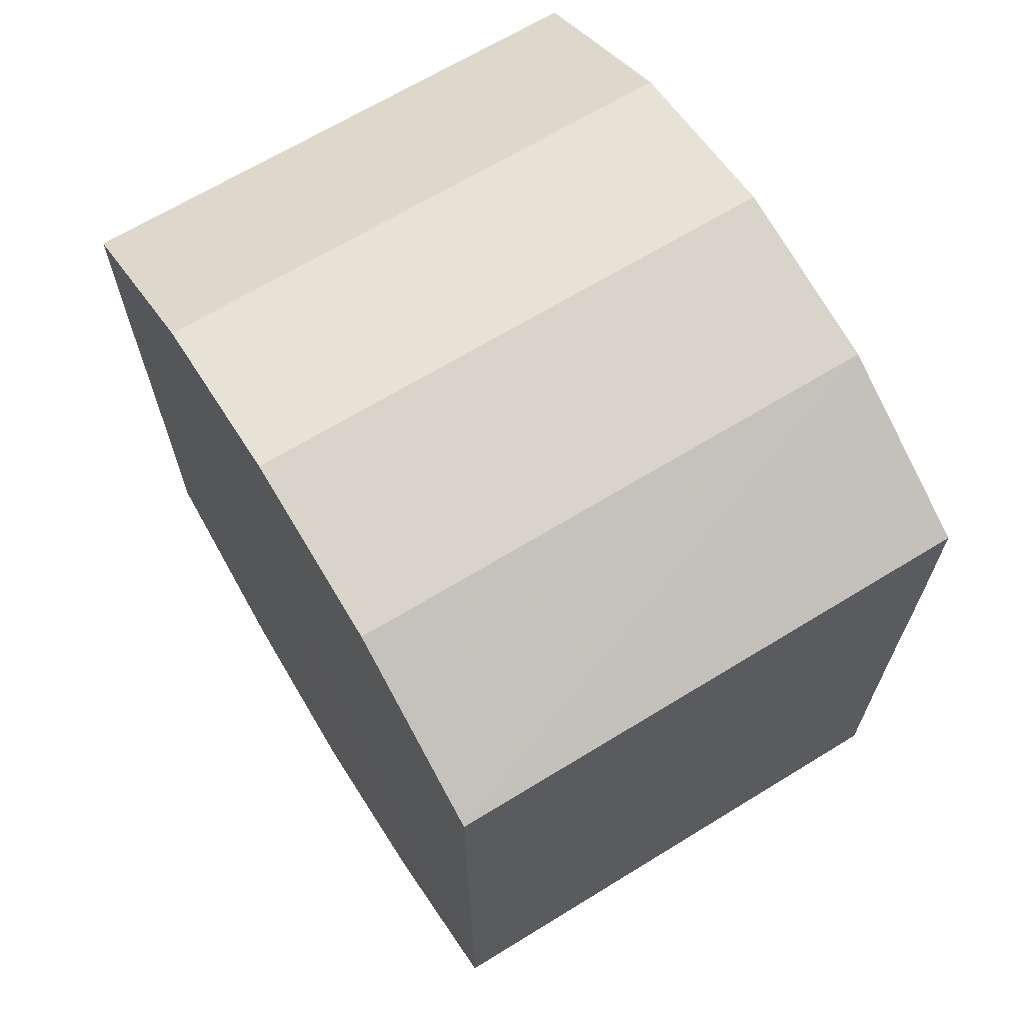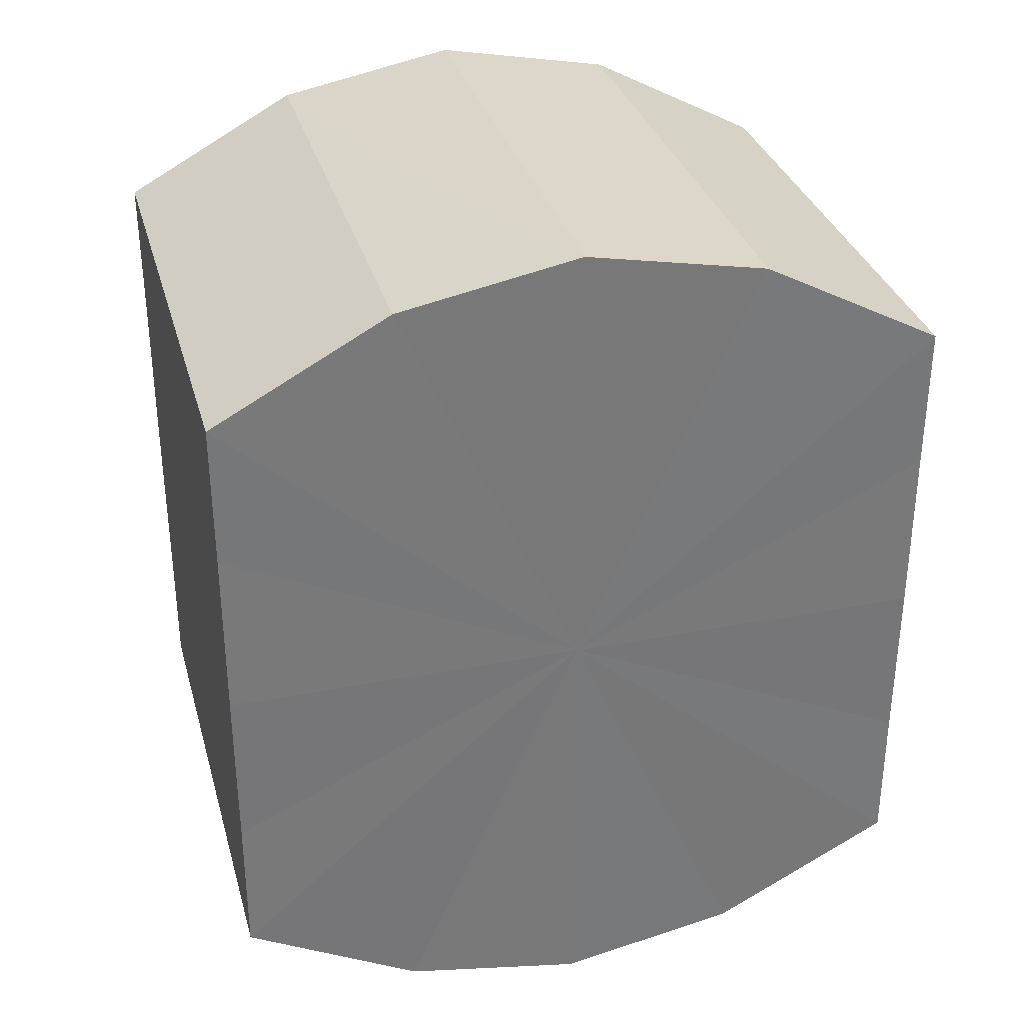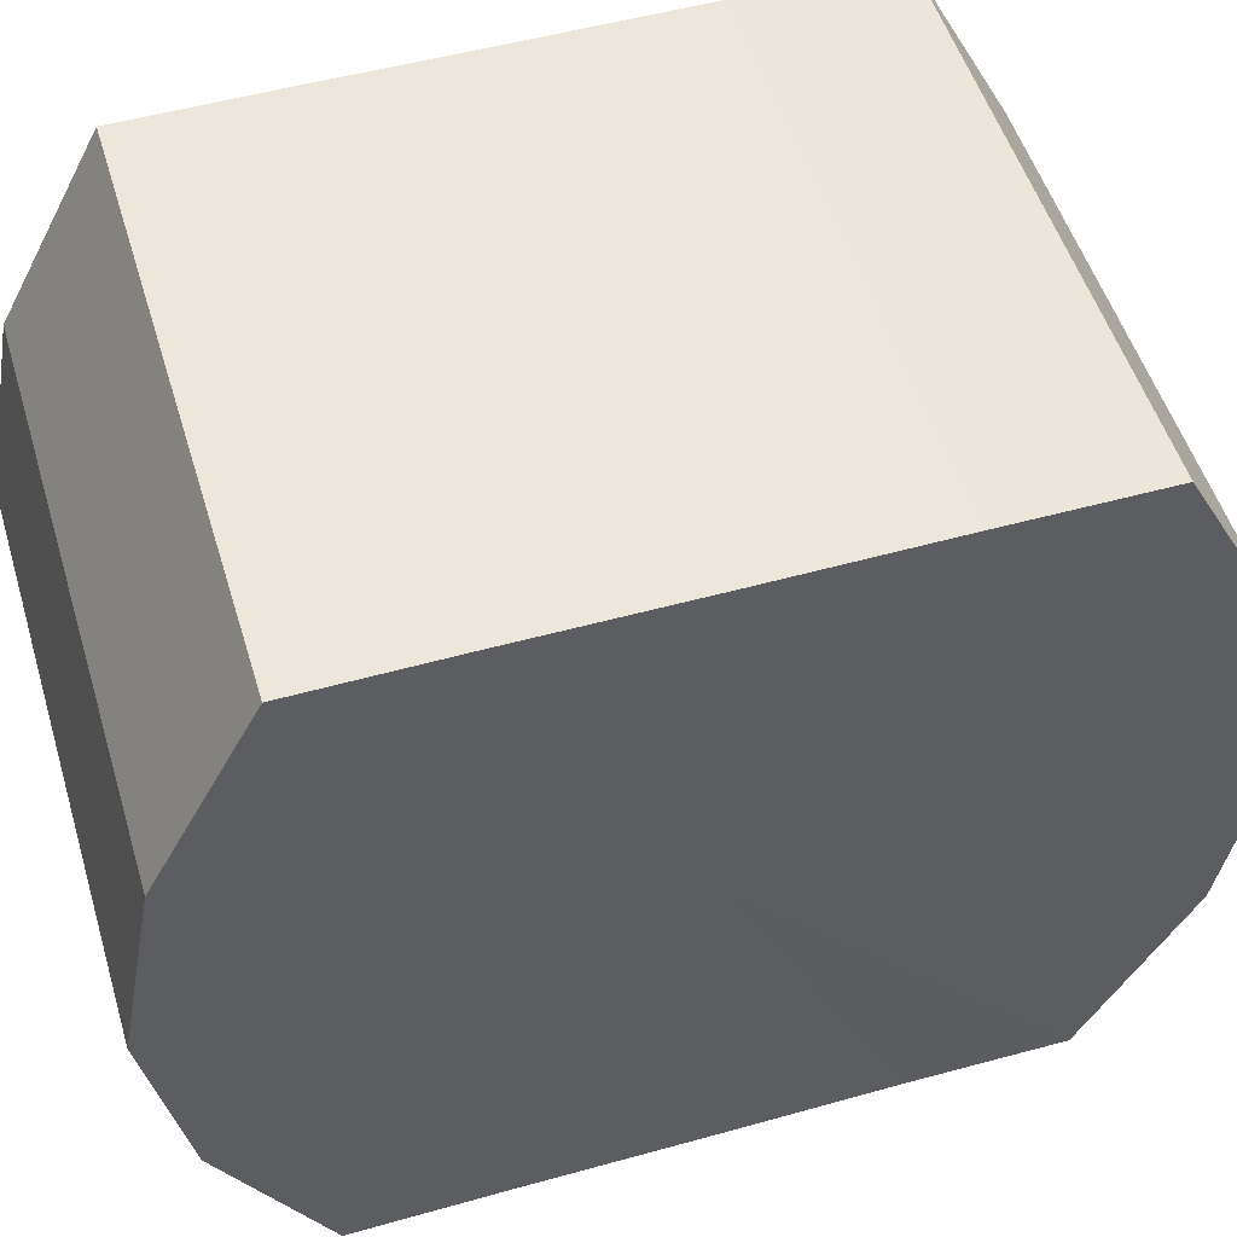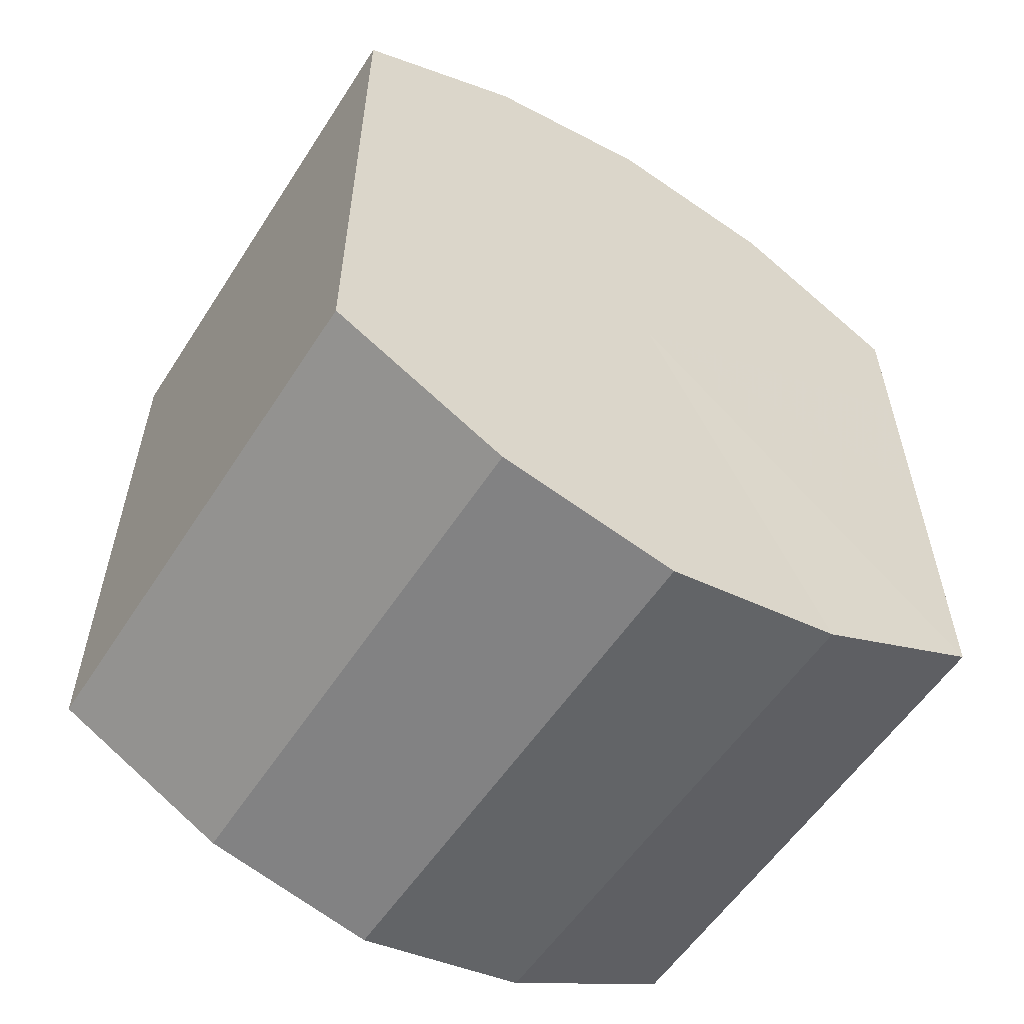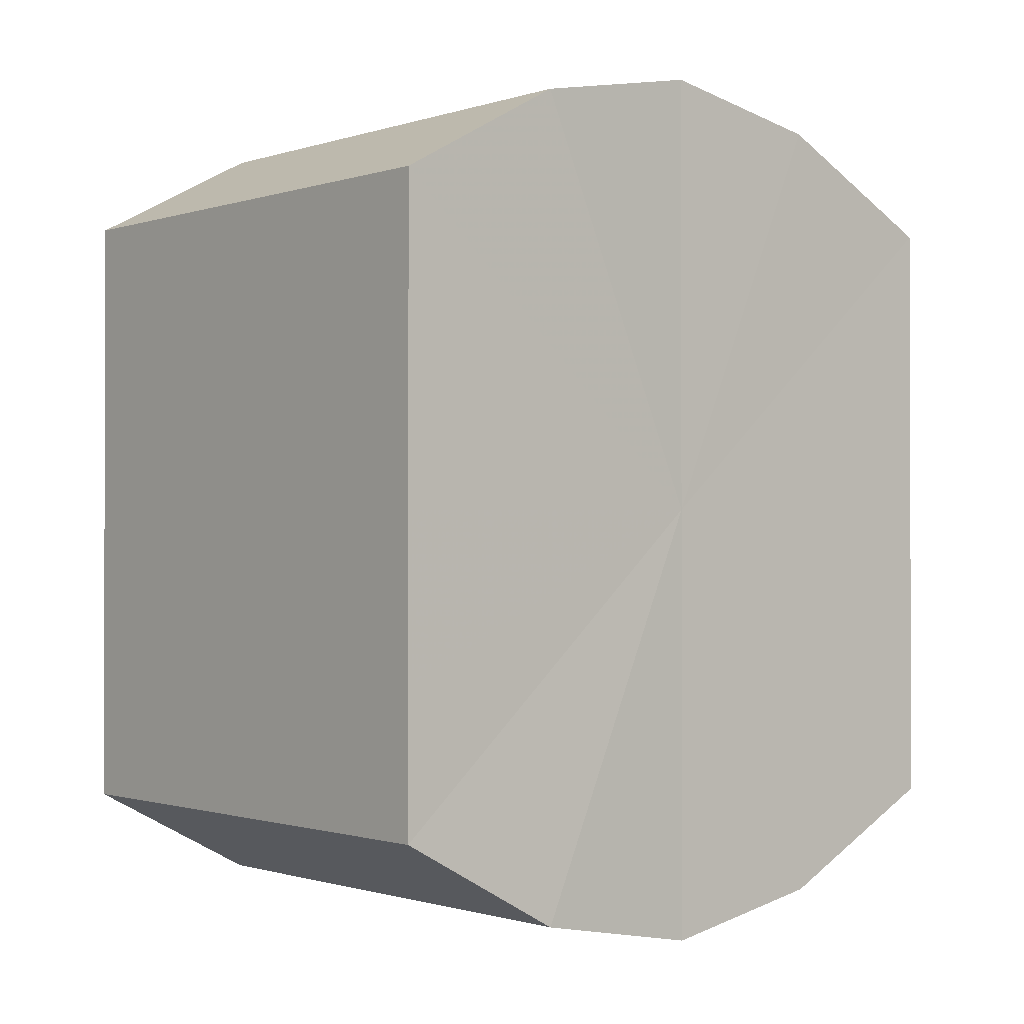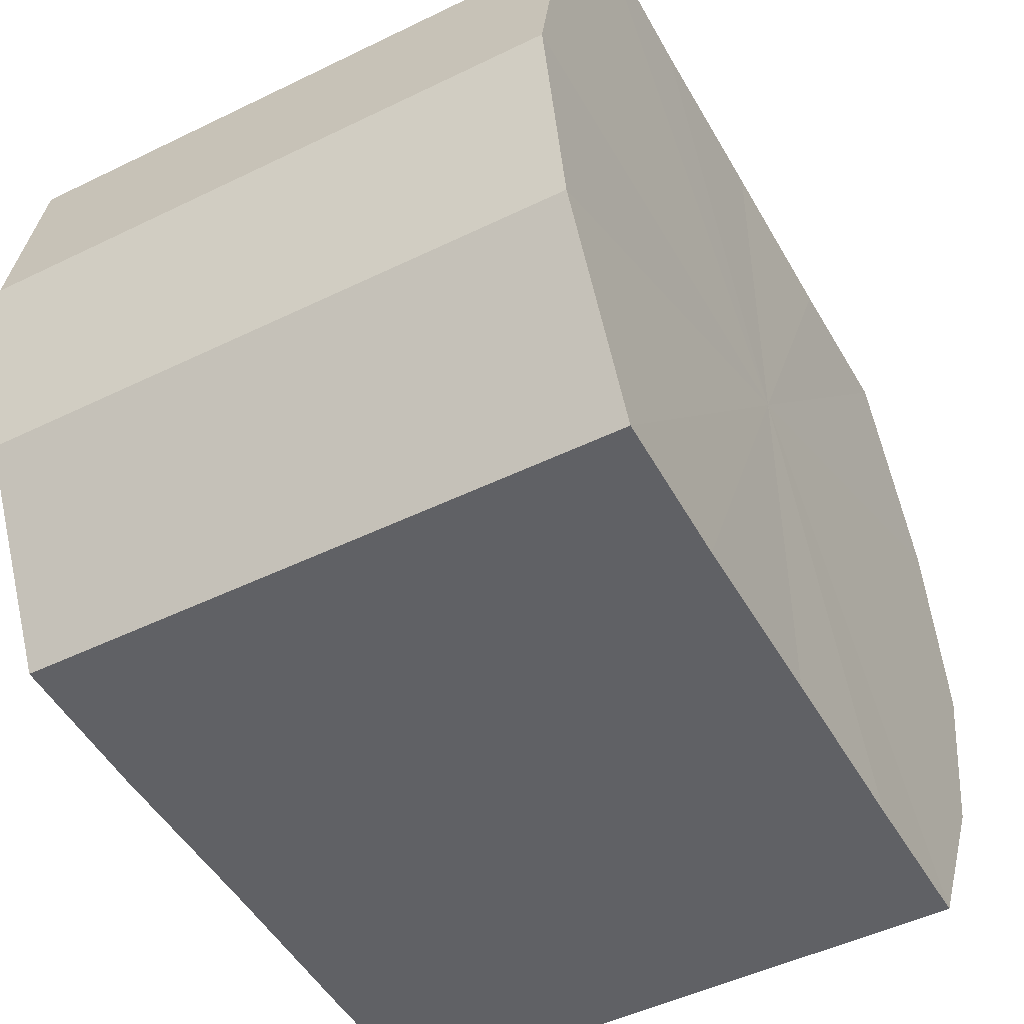
<metadata>
{"format":"obj","ext":"obj","renderer":"f3d","projection":"perspective","resolution":1024,"background":"white","views":[{"elev":66.7,"azim":148.6,"up":"+Z"},{"elev":32.8,"azim":-105.0,"up":"+Z"},{"elev":52.0,"azim":73.2,"up":"+Y"},{"elev":-56.6,"azim":-122.7,"up":"+Z"},{"elev":-0.9,"azim":-130.5,"up":"+Z"},{"elev":-48.5,"azim":-151.5,"up":"+Y"}]}
</metadata>
<code>
o 12908
v 2172 1892 13.55
v 2172 1892 13.55
v 2172 1892 13.55
v 2172 1892 13.54
v 2172 1892 13.55
v 2172 1892 13.55
v 2172 1892 13.55
v 2172 1892 13.53
v 2172 1892 13.54
v 2172 1892 13.54
v 2172 1892 13.54
v 2172 1892 13.52
v 2172 1892 13.53
v 2172 1892 13.53
v 2172 1892 13.53
v 2172 1892 13.51
v 2172 1892 13.52
v 2172 1892 13.52
v 2172 1892 13.52
v 2172 1892 13.51
v 2172 1892 13.51
v 2172 1892 13.51
v 2172 1892 13.51
v 2172 1892 13.5
v 2172 1892 13.51
v 2172 1892 13.51
v 2172 1892 13.51
v 2172 1892 13.5
v 2172 1892 13.5
v 2172 1892 13.5
v 2172 1892 13.5
v 2172 1892 13.5
v 2172 1892 13.55
v 2172 1892 13.55
v 2172 1892 13.55
v 2172 1892 13.54
v 2172 1892 13.54
v 2172 1892 13.55
v 2172 1892 13.55
v 2172 1892 13.54
v 2172 1892 13.55
v 2172 1892 13.53
v 2172 1892 13.53
v 2172 1892 13.53
v 2172 1892 13.54
v 2172 1892 13.52
v 2172 1892 13.53
v 2172 1892 13.52
v 2172 1892 13.52
v 2172 1892 13.51
v 2172 1892 13.52
v 2172 1892 13.51
v 2172 1892 13.51
v 2172 1892 13.51
v 2172 1892 13.51
v 2172 1892 13.5
v 2172 1892 13.51
v 2172 1892 13.5
v 2172 1892 13.5
v 2172 1892 13.51
v 2172 1892 13.51
v 2172 1892 13.5
v 2172 1892 13.5
v 2172 1892 13.5
v 2172 1892 13.52
v 2172 1892 13.55
v 2172 1892 13.55
v 2172 1892 13.54
v 2172 1892 13.55
v 2172 1892 13.53
v 2172 1892 13.54
v 2172 1892 13.52
v 2172 1892 13.53
v 2172 1892 13.51
v 2172 1892 13.52
v 2172 1892 13.51
v 2172 1892 13.51
v 2172 1892 13.5
v 2172 1892 13.51
v 2172 1892 13.5
v 2172 1892 13.5
v 2172 1892 13.52
v 2172 1892 13.55
v 2172 1892 13.55
v 2172 1892 13.55
v 2172 1892 13.54
v 2172 1892 13.54
v 2172 1892 13.53
v 2172 1892 13.53
v 2172 1892 13.52
v 2172 1892 13.52
v 2172 1892 13.51
v 2172 1892 13.51
v 2172 1892 13.51
v 2172 1892 13.51
v 2172 1892 13.5
v 2172 1892 13.5
v 2172 1892 13.5
f 1 2 3
f 2 4 5
f 6 1 7
f 4 8 9
f 10 6 11
f 8 12 13
f 14 10 15
f 12 16 17
f 18 14 19
f 16 20 21
f 22 18 23
f 20 24 25
f 26 22 27
f 24 28 29
f 30 26 31
f 28 30 32
f 33 34 35
f 35 36 37
f 38 39 33
f 40 41 38
f 37 42 43
f 44 45 40
f 46 47 44
f 43 48 49
f 50 51 46
f 52 53 50
f 49 54 55
f 56 57 52
f 58 59 56
f 55 60 61
f 62 63 58
f 61 64 62
f 65 66 67
f 65 68 66
f 65 67 69
f 65 70 68
f 65 69 71
f 65 72 70
f 65 71 73
f 65 74 72
f 65 73 75
f 65 76 74
f 65 75 77
f 65 78 76
f 65 77 79
f 65 80 78
f 65 79 81
f 65 81 80
f 82 83 84
f 82 85 83
f 82 84 86
f 82 87 85
f 82 86 88
f 82 89 87
f 82 88 90
f 82 91 89
f 82 90 92
f 82 93 91
f 82 92 94
f 82 95 93
f 82 94 96
f 82 97 95
f 82 96 98
f 82 98 97

</code>
